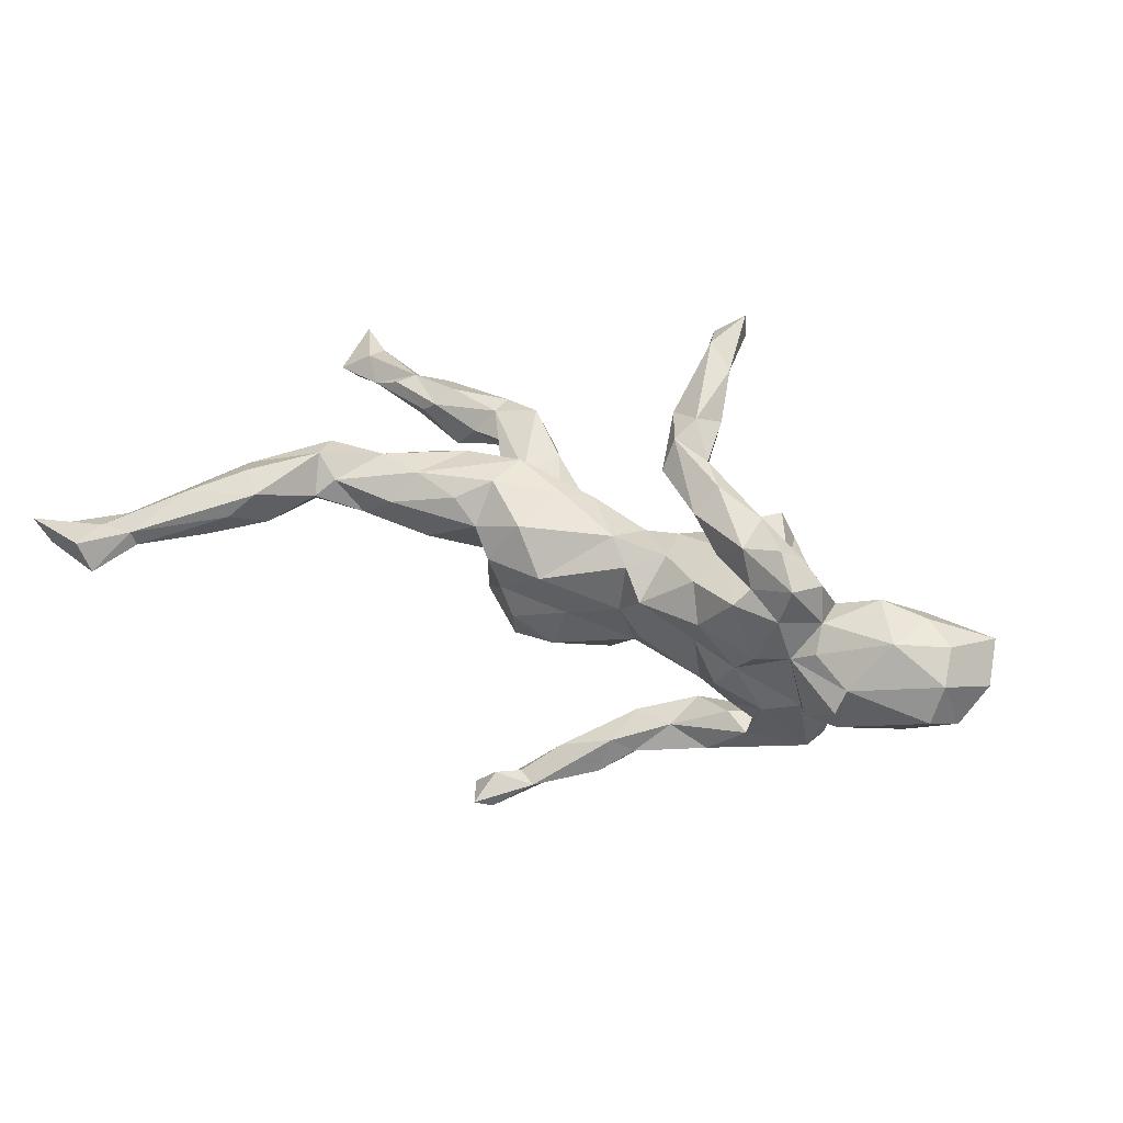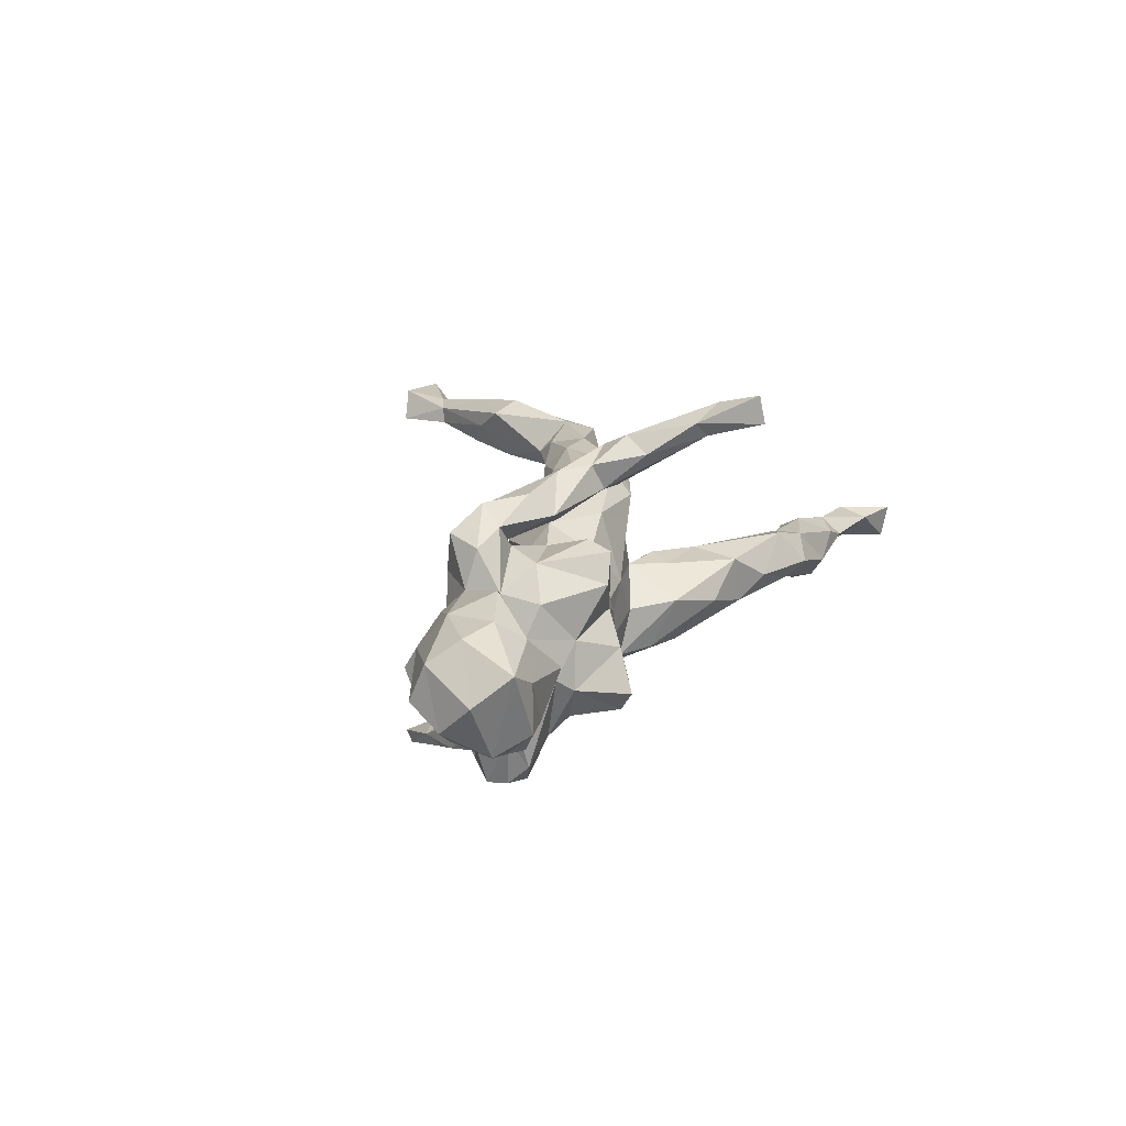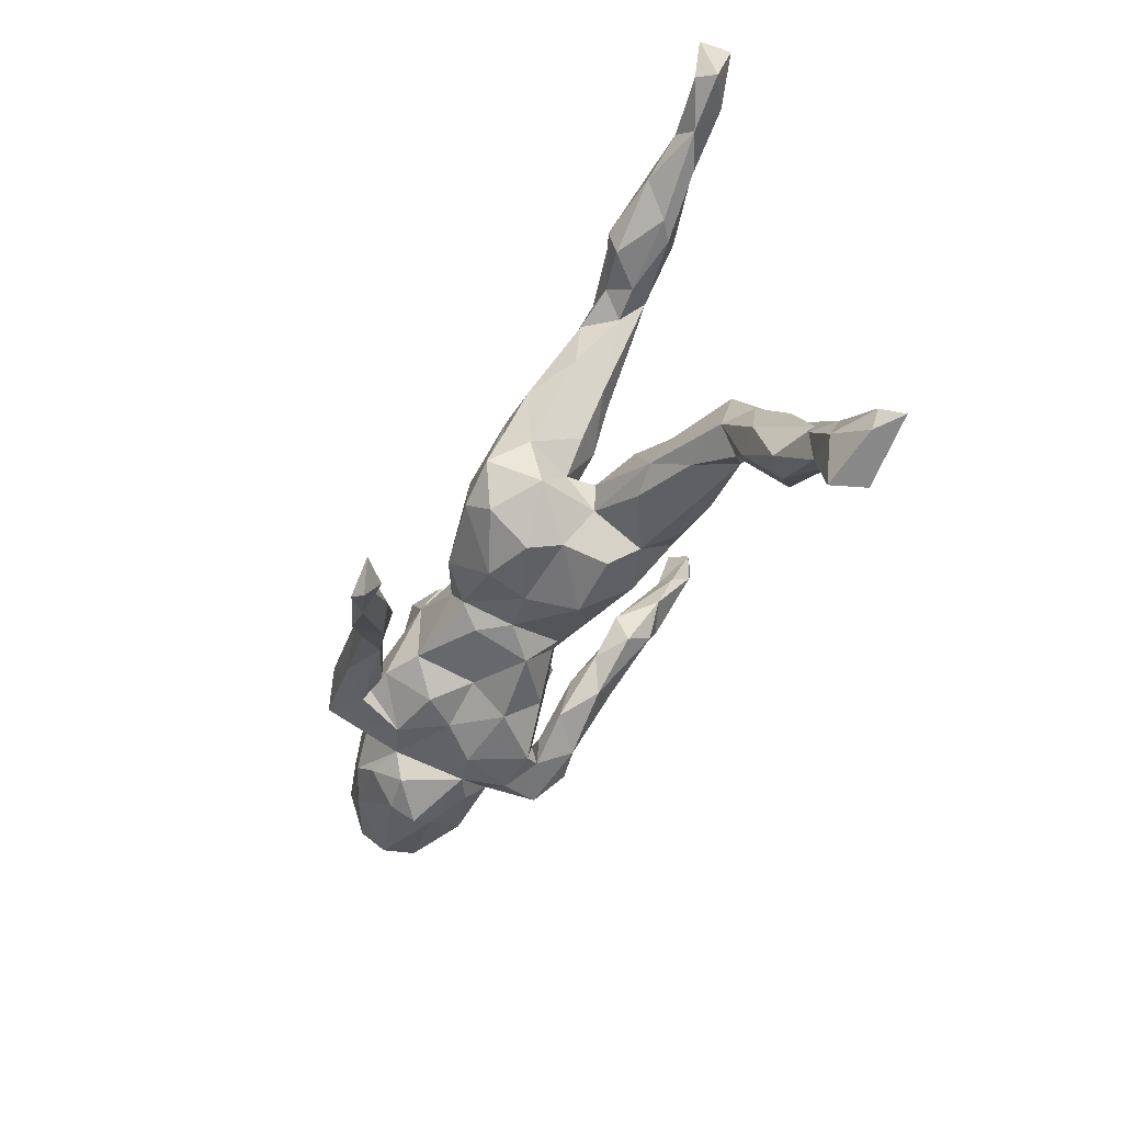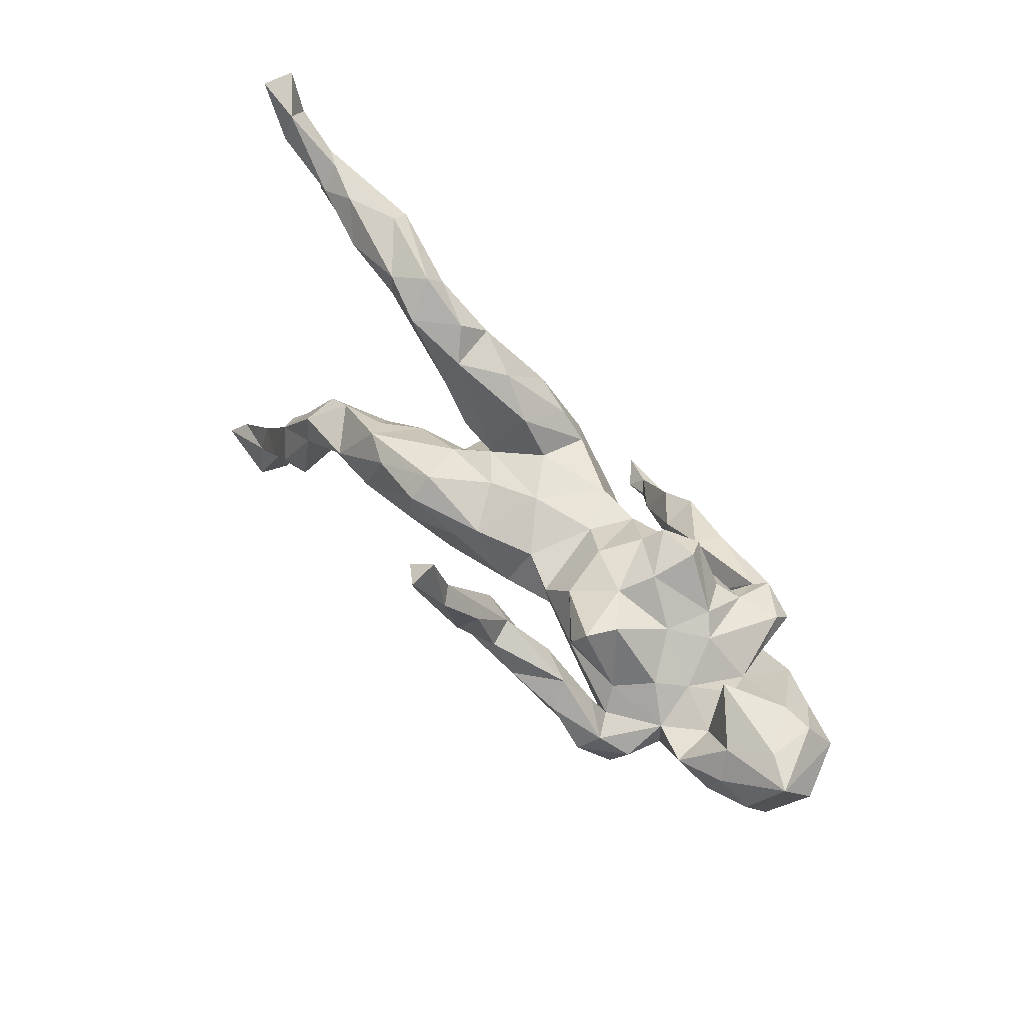
<metadata>
{"format":"obj","ext":"obj","renderer":"f3d","projection":"perspective","resolution":1024,"background":"white","views":[{"elev":42.0,"azim":30.1,"up":"+Z"},{"elev":18.1,"azim":104.0,"up":"+Z"},{"elev":-51.5,"azim":-118.1,"up":"+Y"},{"elev":58.6,"azim":47.6,"up":"+Y"}]}
</metadata>
<code>
v 0.6476 0.01586 0.03155
v 0.6245 -0.03364 -0.01614
v 0.6289 0.06968 0.07465
v 0.6132 0.03479 -0.04796
v 0.536 0.08036 -0.02168
v 0.5424 0.03311 -0.07188
v 0.5885 -0.01146 0.1045
v 0.5851 0.08273 -0.0214
v 0.5967 -0.08306 0.01384
v 0.5461 -0.04414 -0.05933
v 0.539 0.01819 0.114
v 0.4685 -0.1153 -0.03172
v 0.6031 -0.0586 0.07066
v 0.5209 0.05818 0.08586
v 0.5786 0.08034 0.0481
v 0.5151 -0.0533 0.1105
v 0.4478 -0.07374 -0.07708
v 0.4677 0.003315 0.1317
v 0.4738 -0.111 0.04291
v 0.4958 -0.02698 -0.08511
v 0.4054 -0.0612 0.1067
v 0.4204 0.001867 -0.1026
v 0.4631 0.001604 0.06206
v 0.4866 0.04498 -0.08744
v 0.4471 0.08611 0.02214
v 0.4669 -0.131 0.009547
v 0.4136 -0.09465 0.07423
v 0.4507 0.02949 -0.002284
v 0.4353 0.007654 -0.04278
v 0.3755 -0.0981 0.04957
v 0.4055 -0.002469 -0.1763
v 0.4124 -0.111 -0.04058
v 0.3926 -0.03636 -0.1835
v 0.3938 -0.04652 0.1644
v 0.4037 0.02826 -0.1494
v 0.3936 0.02105 0.03809
v 0.3685 0.0587 -0.03016
v 0.3908 -0.07477 -0.06139
v 0.3528 -0.1023 0.1161
v 0.4037 -0.01111 0.1052
v 0.2843 -0.09252 -0.01843
v 0.3586 0.03422 0.07767
v 0.3096 -0.03428 -0.2118
v 0.3499 -0.02658 0.1844
v 0.3428 0.04019 -0.1254
v 0.3459 0.01013 -0.1928
v 0.3182 0.07483 0.01394
v 0.3339 -0.09008 -0.08596
v 0.3052 -0.05716 -0.1485
v 0.3669 -0.09355 0.1757
v 0.3184 0.02025 -0.1336
v 0.3287 0.005264 -0.1748
v 0.2982 -0.08581 0.1452
v 0.3269 -0.01637 0.1503
v 0.2786 0.1121 0.08756
v 0.3224 -0.11 0.03364
v 0.2697 -0.06305 0.195
v 0.3121 0.01612 0.1225
v 0.3406 0.07865 -0.05336
v 0.3087 0.06393 -0.1054
v 0.3283 -0.05682 0.2108
v 0.3072 -0.08155 -0.1594
v 0.2765 0.1476 -0.07641
v 0.2879 -0.039 0.1434
v 0.2484 -0.0969 -0.2112
v 0.2794 -0.1043 0.1187
v 0.2196 -0.03153 -0.2182
v 0.2671 -0.06527 -0.1462
v 0.2588 0.1281 -0.1084
v 0.251 -0.09121 -0.06888
v 0.2097 0.006526 0.1166
v 0.2559 0.1259 -0.01379
v 0.2218 -0.09934 0.04689
v 0.2283 0.1026 0.03454
v 0.2592 0.02888 0.178
v 0.2659 -0.05138 -0.1411
v 0.255 0.1103 0.1293
v 0.2328 0.07226 0.1384
v 0.1886 0.01504 0.2228
v 0.2721 -0.005505 0.211
v 0.2091 -0.05206 -0.1123
v 0.2053 0.1276 -0.08383
v 0.1664 0.07465 0.08099
v 0.1856 -0.102 -0.1857
v 0.2115 0.06566 -0.1117
v 0.1978 0.01852 0.1539
v 0.1949 -0.06603 0.09696
v 0.2035 -0.07041 -0.01765
v 0.1973 -0.0301 -0.1787
v 0.186 0.1037 -0.05724
v 0.1514 0.09203 0.0034
v 0.1681 -0.02179 0.1882
v 0.221 -0.04491 0.146
v 0.1385 0.02592 0.167
v 0.1424 -0.142 -0.2334
v 0.1318 0.1354 0.2405
v 0.1492 0.05743 0.2248
v 0.1596 -0.09576 -0.2404
v 0.1137 -0.08417 0.02938
v 0.1201 0.02895 0.08813
v 0.1157 0.005454 -0.1019
v 0.1086 -0.06694 -0.06147
v 0.1183 -0.0889 -0.197
v 0.0989 0.05745 -0.02988
v 0.09094 0.08171 0.1799
v 0.1293 0.05298 -0.0967
v 0.1209 -0.07114 -0.2497
v 0.1387 0.07383 0.1872
v 0.08554 0.03265 0.1985
v 0.06366 -0.1096 -0.2492
v 0.109 0.2031 0.2858
v 0.1059 0.09965 0.2619
v 0.0888 0.3004 0.2861
v 0.1235 -0.01833 0.08056
v 0.1095 -0.1577 -0.212
v 0.08922 0.06193 0.2414
v 0.09988 -0.1807 -0.2666
v 0.09129 0.2168 0.2638
v 0.08928 0.292 0.3283
v 0.0593 0.1973 0.2712
v 0.05702 0.1192 0.2411
v 0.03622 -0.02957 -0.1456
v 0.05958 0.03543 0.06403
v 0.02164 -0.2199 -0.2996
v 0.08468 -0.04195 -0.09617
v 0.01698 -0.2475 -0.2825
v 0.06317 0.2274 0.3084
v 0.07071 -0.06838 -0.01655
v 0.04959 0.2664 0.2998
v 0.0594 0.05755 -0.09712
v 0.0749 -0.05788 0.06467
v 0.03287 -0.1823 -0.2397
v -0.0134 -0.2326 -0.2782
v -0.03453 0.06086 -0.1371
v 0.03823 -0.03527 0.09587
v -0.03292 0.03064 0.09678
v -0.03433 -0.2881 -0.3212
v -0.09696 -0.0932 0.1007
v -0.04748 0.07447 -0.06321
v -0.04306 -0.1223 0.03766
v 0.00283 0.06952 0.000178
v -0.0747 0.05813 0.03003
v -0.007302 -0.09941 -0.03558
v -0.08547 0.1403 -0.05603
v -0.06887 0.03782 -0.1639
v -0.12 0.05619 -0.01237
v -0.0286 -0.1053 -0.107
v -0.02841 -0.2252 -0.2952
v -0.08573 -0.2548 -0.3222
v -0.07362 0.1032 -0.1322
v -0.04942 -0.2532 -0.283
v -0.1009 -0.1079 -0.08073
v -0.1351 0.1289 -0.1392
v -0.1428 0.192 -0.0718
v -0.08103 -0.03817 -0.1747
v -0.1169 -0.07564 -0.1509
v -0.05866 -0.305 -0.311
v -0.06761 -0.004576 0.1145
v -0.1383 -0.1193 0.03404
v -0.1565 0.06298 -0.153
v -0.1593 0.01788 0.1297
v -0.1267 -0.1012 -0.03374
v -0.1517 -0.01223 -0.176
v -0.1824 -0.04923 -0.09889
v -0.1831 0.03525 -0.1196
v -0.1676 0.01012 -0.04931
v -0.144 0.1141 -0.01463
v -0.1761 0.08248 -0.007082
v -0.1694 -0.04924 0.1301
v -0.1541 0.05073 0.09388
v -0.203 0.1276 -0.1352
v -0.1759 -0.05935 -0.007182
v -0.1724 -0.09905 0.07157
v -0.202 0.214 -0.01767
v -0.2158 0.2214 -0.09141
v -0.2508 0.007536 0.1179
v -0.1763 0.03562 0.02208
v -0.2114 0.05754 -0.04612
v -0.2308 0.2587 -0.05017
v -0.1881 -0.01359 -0.01187
v -0.2286 0.1415 -0.01029
v -0.2137 -0.09292 0.1091
v -0.2594 -0.1044 0.01853
v -0.2612 0.1269 -0.03572
v -0.2864 0.2334 -0.08792
v -0.272 0.1571 -0.08982
v -0.3023 0.3156 -0.04412
v -0.3086 -0.1317 0.08805
v -0.2821 0.2732 0.007625
v -0.3002 0.2841 -0.07375
v -0.3615 -0.133 0.04668
v -0.2725 -0.02331 0.008049
v -0.3292 0.2273 -0.04356
v -0.3259 -0.01693 0.05654
v -0.3577 -0.0755 0.1266
v -0.3528 0.2528 -0.08024
v -0.2847 -0.08797 0.1277
v -0.3543 0.2984 -0.01366
v -0.3104 -0.09036 0.01042
v -0.3023 0.0134 0.09298
v -0.3558 0.2583 -0.01224
v -0.3833 0.2341 -0.05035
v -0.4243 0.2419 -0.1008
v -0.3481 -0.06698 0.02478
v -0.415 -0.05318 0.06211
v -0.4267 -0.1709 0.07928
v -0.4042 -0.1447 0.103
v -0.4303 0.2766 -0.1178
v -0.4537 -0.08159 0.1192
v -0.4558 0.2812 -0.01853
v -0.426 0.311 -0.107
v -0.4212 0.3304 -0.07781
v -0.4474 -0.1412 0.04491
v -0.4444 -0.1282 0.1307
v -0.4576 -0.08105 0.06024
v -0.5154 -0.2318 0.04842
v -0.4723 -0.2375 0.05621
v -0.4988 0.3329 -0.0507
v -0.4957 -0.1475 0.07072
v -0.4712 -0.2638 0.1305
v -0.5015 -0.2352 0.1489
v -0.4738 0.2496 -0.03834
v -0.5548 0.3099 -0.04337
v -0.5359 -0.3151 0.06045
v -0.5339 0.2888 -0.1065
v -0.5801 0.286 -0.05357
v -0.5495 -0.2146 0.08942
v -0.4998 -0.2986 0.09892
v -0.5684 -0.3105 0.1307
v -0.6042 -0.3996 0.07253
v -0.6102 -0.4034 0.09788
v -0.5013 0.2523 -0.06195
v -0.5324 -0.1937 0.1205
v -0.6113 -0.3527 0.06487
v -0.5954 -0.3023 0.08933
v -0.6001 0.3292 -0.09518
v -0.5606 0.3414 -0.07345
v -0.6493 -0.3594 0.08757
v -0.6265 -0.4815 0.06972
v -0.6584 -0.4181 0.06014
v -0.6479 -0.4822 0.1178
v -0.6333 0.296 -0.08269
v -0.6944 0.332 -0.1157
v -0.6661 0.3743 -0.07164
v -0.669 0.3295 -0.05591
v -0.7211 0.3994 -0.1197
v -0.724 0.4095 -0.06622
v -0.6539 -0.4168 0.1045
v -0.7212 0.315 -0.0933
v -0.7256 -0.43 0.08657
v -0.7151 -0.4669 0.07974
v -0.7523 -0.4611 0.1081
f 164 166 165
f 178 165 166
f 163 164 165
f 172 166 164
f 211 190 196
f 185 196 190
f 208 211 196
f 187 190 211
f 51 45 52
f 46 52 45
f 49 51 52
f 60 45 51
f 101 85 81
f 76 81 85
f 125 101 81
f 106 85 101
f 102 125 81
f 122 101 125
f 147 122 125
f 130 101 122
f 134 130 122
f 106 101 130
f 145 134 122
f 139 130 134
f 155 145 122
f 150 134 145
f 147 155 122
f 163 145 155
f 160 163 165
f 156 164 163
f 22 24 20
f 6 20 24
f 38 22 20
f 29 24 22
f 85 60 51
f 59 45 60
f 76 85 51
f 69 60 85
f 90 85 106
f 82 85 90
f 91 90 106
f 104 106 130
f 153 150 145
f 144 134 150
f 153 163 160
f 171 160 165
f 153 160 171
f 186 171 165
f 69 63 59
f 72 59 63
f 60 69 59
f 82 63 69
f 82 69 85
f 139 134 144
f 154 144 150
f 153 154 150
f 175 154 153
f 175 153 171
f 185 175 171
f 184 186 165
f 185 171 186
f 174 154 175
f 190 175 185
f 193 185 186
f 203 208 196
f 202 203 196
f 225 208 203
f 232 225 203
f 211 208 225
f 236 211 225
f 242 236 225
f 237 211 236
f 212 211 237
f 244 237 236
f 232 242 225
f 243 236 242
f 249 243 242
f 244 236 243
f 16 11 18
f 14 18 11
f 21 16 18
f 7 11 16
f 3 11 7
f 13 7 16
f 209 205 215
f 204 215 205
f 233 209 215
f 195 205 209
f 214 195 209
f 233 214 209
f 207 195 214
f 200 205 195
f 188 182 197
f 169 197 182
f 207 188 197
f 173 182 188
f 169 182 173
f 183 173 188
f 161 197 169
f 138 169 173
f 158 169 138
f 159 138 173
f 138 140 135
f 131 135 140
f 158 138 135
f 159 140 138
f 73 66 87
f 71 87 66
f 99 73 87
f 56 66 73
f 54 71 66
f 114 87 71
f 53 66 39
f 56 39 66
f 50 53 39
f 54 66 53
f 64 54 53
f 93 64 53
f 44 54 64
f 30 39 56
f 39 21 50
f 34 50 21
f 30 21 39
f 40 34 21
f 61 50 34
f 21 27 16
f 19 16 27
f 30 27 21
f 19 13 16
f 9 13 19
f 1 7 13
f 227 233 219
f 215 219 233
f 216 227 219
f 235 233 227
f 213 219 215
f 221 214 233
f 206 207 214
f 220 206 214
f 191 207 206
f 197 195 207
f 207 191 188
f 183 188 191
f 176 195 197
f 79 57 80
f 61 80 57
f 75 79 80
f 92 57 79
f 44 80 61
f 50 61 57
f 129 120 127
f 121 127 120
f 119 129 127
f 118 120 129
f 105 120 118
f 113 118 129
f 127 111 119
f 113 119 111
f 112 111 127
f 119 113 129
f 111 118 113
f 96 118 111
f 112 127 121
f 105 121 120
f 116 112 121
f 96 111 112
f 97 96 112
f 58 71 54
f 57 93 53
f 86 64 93
f 94 86 93
f 75 64 86
f 178 166 168
f 146 168 166
f 184 178 168
f 167 168 146
f 180 146 166
f 170 136 142
f 141 142 136
f 177 170 142
f 161 136 170
f 99 88 73
f 41 73 88
f 102 88 99
f 100 83 91
f 74 91 83
f 104 100 91
f 71 83 100
f 106 104 91
f 123 100 104
f 141 123 104
f 114 100 123
f 135 114 123
f 71 100 114
f 131 114 135
f 136 135 123
f 141 136 123
f 146 142 141
f 146 177 142
f 200 170 177
f 180 177 146
f 192 200 177
f 176 170 200
f 15 14 3
f 11 3 14
f 8 15 3
f 25 14 15
f 25 15 5
f 8 5 15
f 28 25 5
f 74 55 47
f 42 47 55
f 72 74 47
f 77 55 74
f 90 91 74
f 77 74 83
f 26 12 19
f 9 19 12
f 30 26 19
f 32 12 26
f 17 12 32
f 30 32 26
f 38 32 30
f 162 143 140
f 128 140 143
f 159 162 140
f 152 143 162
f 172 162 159
f 2 13 9
f 10 2 9
f 1 13 2
f 4 2 10
f 12 10 9
f 17 10 12
f 41 38 30
f 17 32 38
f 56 41 30
f 48 38 41
f 33 38 48
f 70 48 41
f 73 41 56
f 88 70 41
f 81 70 88
f 128 102 99
f 81 88 102
f 131 128 99
f 125 102 128
f 114 131 99
f 140 128 131
f 125 128 143
f 139 146 141
f 130 141 104
f 47 36 37
f 29 37 36
f 59 47 37
f 42 36 47
f 28 29 36
f 35 37 29
f 5 29 28
f 23 28 36
f 25 28 23
f 14 25 23
f 8 4 6
f 10 6 4
f 5 8 6
f 3 4 8
f 4 3 1
f 7 1 3
f 2 4 1
f 192 180 199
f 172 199 180
f 204 192 199
f 177 180 192
f 172 180 166
f 24 29 5
f 191 199 183
f 172 183 199
f 213 199 191
f 173 183 172
f 173 172 159
f 164 162 172
f 108 86 94
f 105 108 94
f 75 86 108
f 97 75 108
f 94 93 92
f 57 92 93
f 109 94 92
f 80 44 75
f 64 75 44
f 40 54 44
f 34 44 61
f 34 40 44
f 58 54 40
f 50 57 53
f 229 220 221
f 214 221 220
f 233 229 221
f 231 220 229
f 248 252 241
f 251 241 252
f 231 248 241
f 250 252 248
f 108 118 96
f 108 105 118
f 109 121 105
f 121 109 116
f 92 116 109
f 97 112 116
f 97 108 96
f 79 116 92
f 79 97 116
f 75 97 79
f 70 81 76
f 49 76 51
f 35 22 31
f 33 31 22
f 46 35 31
f 29 22 35
f 38 33 22
f 43 31 33
f 83 71 78
f 58 78 71
f 77 83 78
f 152 164 156
f 155 156 163
f 147 152 156
f 162 164 152
f 147 125 143
f 143 152 147
f 76 48 70
f 20 6 10
f 17 20 10
f 17 38 20
f 24 5 6
f 45 37 35
f 46 45 35
f 59 37 45
f 155 147 156
f 48 76 49
f 68 62 52
f 49 52 62
f 89 68 52
f 84 62 68
f 62 48 49
f 33 48 62
f 65 33 62
f 247 246 249
f 243 249 246
f 245 247 249
f 244 246 247
f 247 245 244
f 223 244 245
f 237 244 223
f 242 223 245
f 218 237 223
f 246 244 243
f 242 245 249
f 226 223 242
f 222 223 226
f 232 226 242
f 222 226 232
f 212 237 218
f 210 218 223
f 210 223 222
f 198 212 218
f 210 201 198
f 189 198 201
f 218 210 198
f 222 201 210
f 198 189 187
f 179 187 189
f 212 198 187
f 174 179 189
f 190 187 179
f 202 201 222
f 181 189 201
f 202 193 201
f 184 201 193
f 196 193 202
f 174 189 181
f 184 181 201
f 175 179 174
f 186 184 193
f 168 181 184
f 167 174 181
f 181 168 167
f 144 174 167
f 146 144 167
f 154 174 144
f 139 144 146
f 72 90 74
f 82 90 72
f 59 72 47
f 165 178 184
f 176 161 170
f 197 161 176
f 158 136 161
f 135 136 158
f 169 158 161
f 78 58 77
f 55 77 58
f 42 55 58
f 40 42 58
f 23 18 14
f 40 18 23
f 82 72 63
f 232 202 222
f 139 141 130
f 196 185 193
f 190 179 175
f 232 203 202
f 212 187 211
f 176 200 195
f 194 205 200
f 99 87 114
f 36 42 40
f 18 40 21
f 36 40 23
f 115 117 95
f 98 95 117
f 84 115 95
f 126 117 115
f 151 133 148
f 132 148 133
f 149 151 148
f 126 133 151
f 132 133 126
f 157 126 151
f 145 163 153
f 89 52 67
f 46 67 52
f 107 89 67
f 84 68 89
f 43 67 46
f 31 43 46
f 98 67 43
f 65 43 33
f 110 103 107
f 89 107 103
f 124 110 107
f 132 103 110
f 84 89 103
f 98 107 67
f 115 84 103
f 84 65 62
f 98 43 65
f 148 132 110
f 115 103 132
f 126 115 132
f 65 84 95
f 98 65 95
f 124 117 126
f 137 124 126
f 107 117 124
f 124 148 110
f 149 148 124
f 107 98 117
f 157 137 126
f 149 124 137
f 149 157 151
f 149 137 157
f 204 205 194
f 192 204 194
f 200 192 194
f 213 215 204
f 199 213 204
f 228 206 220
f 235 238 233
f 229 233 238
f 234 238 235
f 216 235 227
f 248 229 238
f 224 217 228
f 206 228 217
f 230 224 228
f 216 217 224
f 213 206 217
f 231 228 220
f 224 234 235
f 240 238 234
f 248 231 229
f 230 228 231
f 239 230 231
f 240 250 238
f 248 238 250
f 251 250 240
f 251 252 250
f 239 251 240
f 239 241 251
f 231 241 239
f 240 230 239
f 105 94 109
f 19 27 30
f 234 230 240
f 234 224 230
f 216 224 235
f 213 191 206
f 213 217 216
f 219 213 216

</code>
